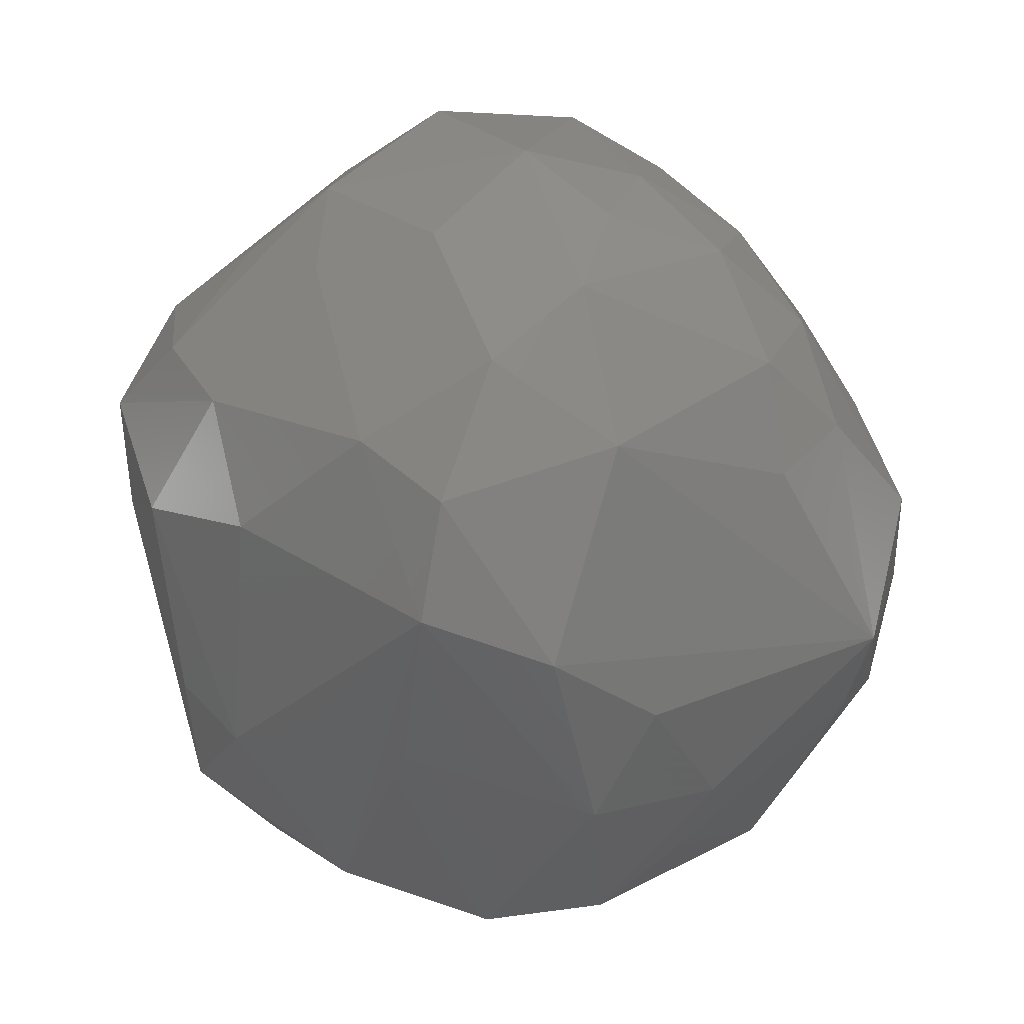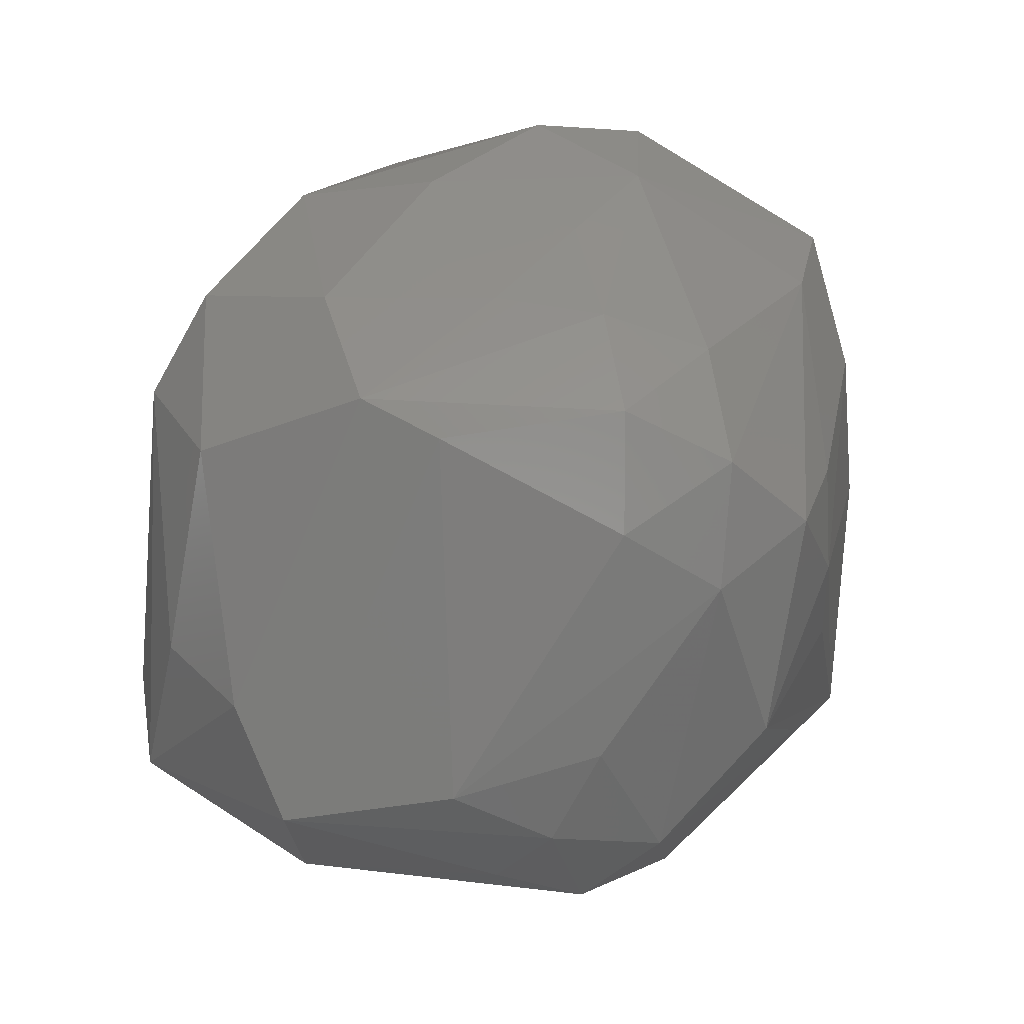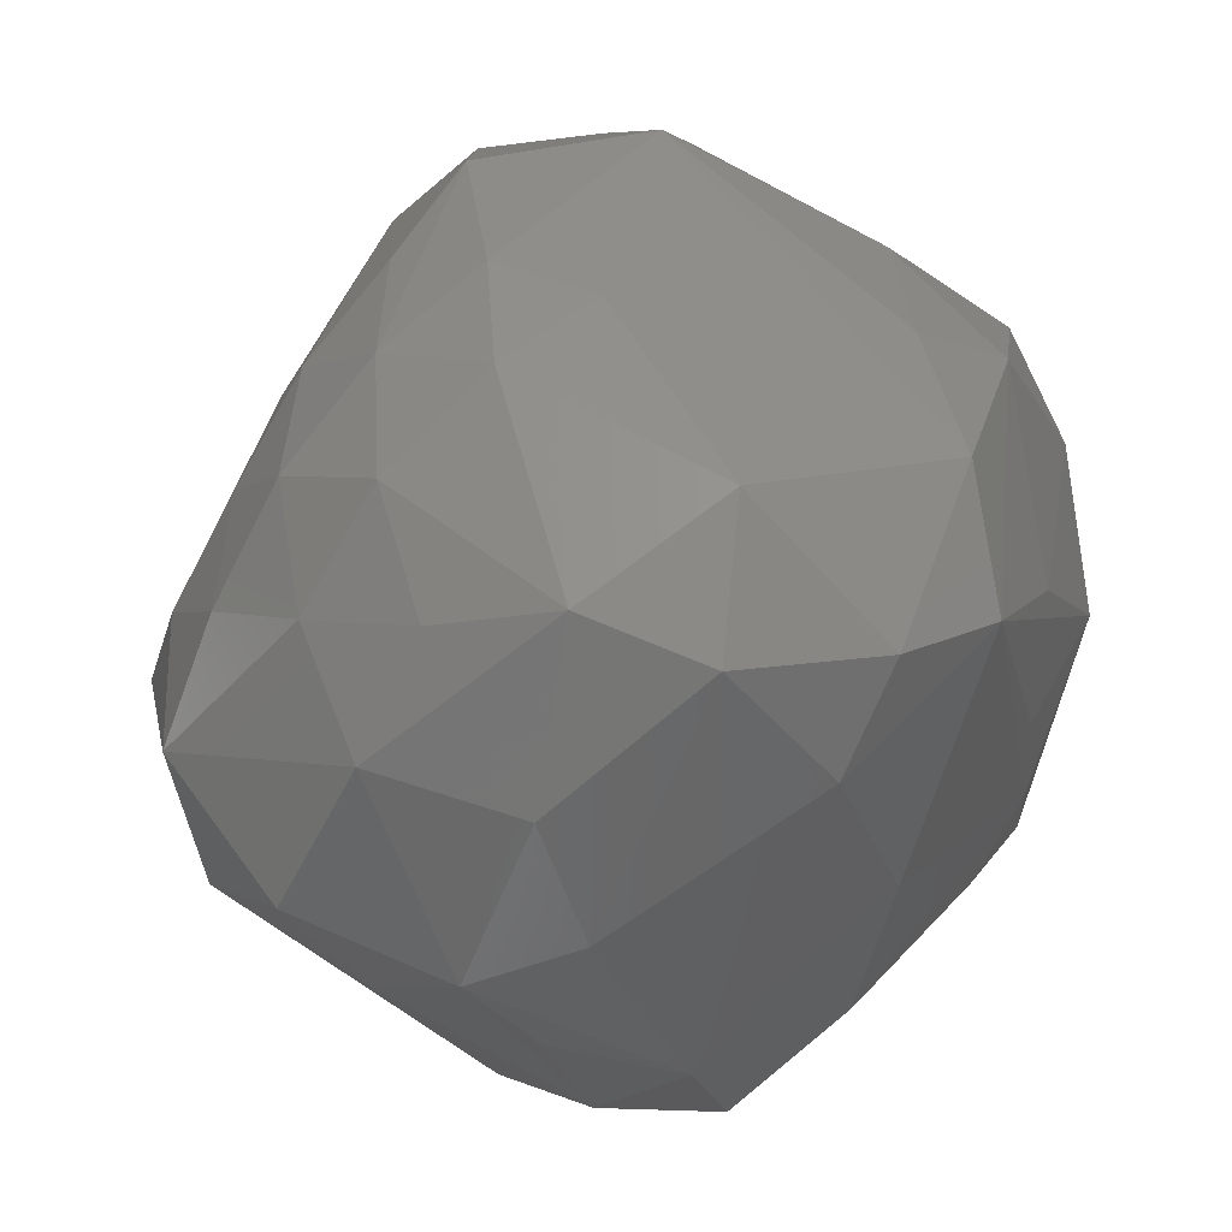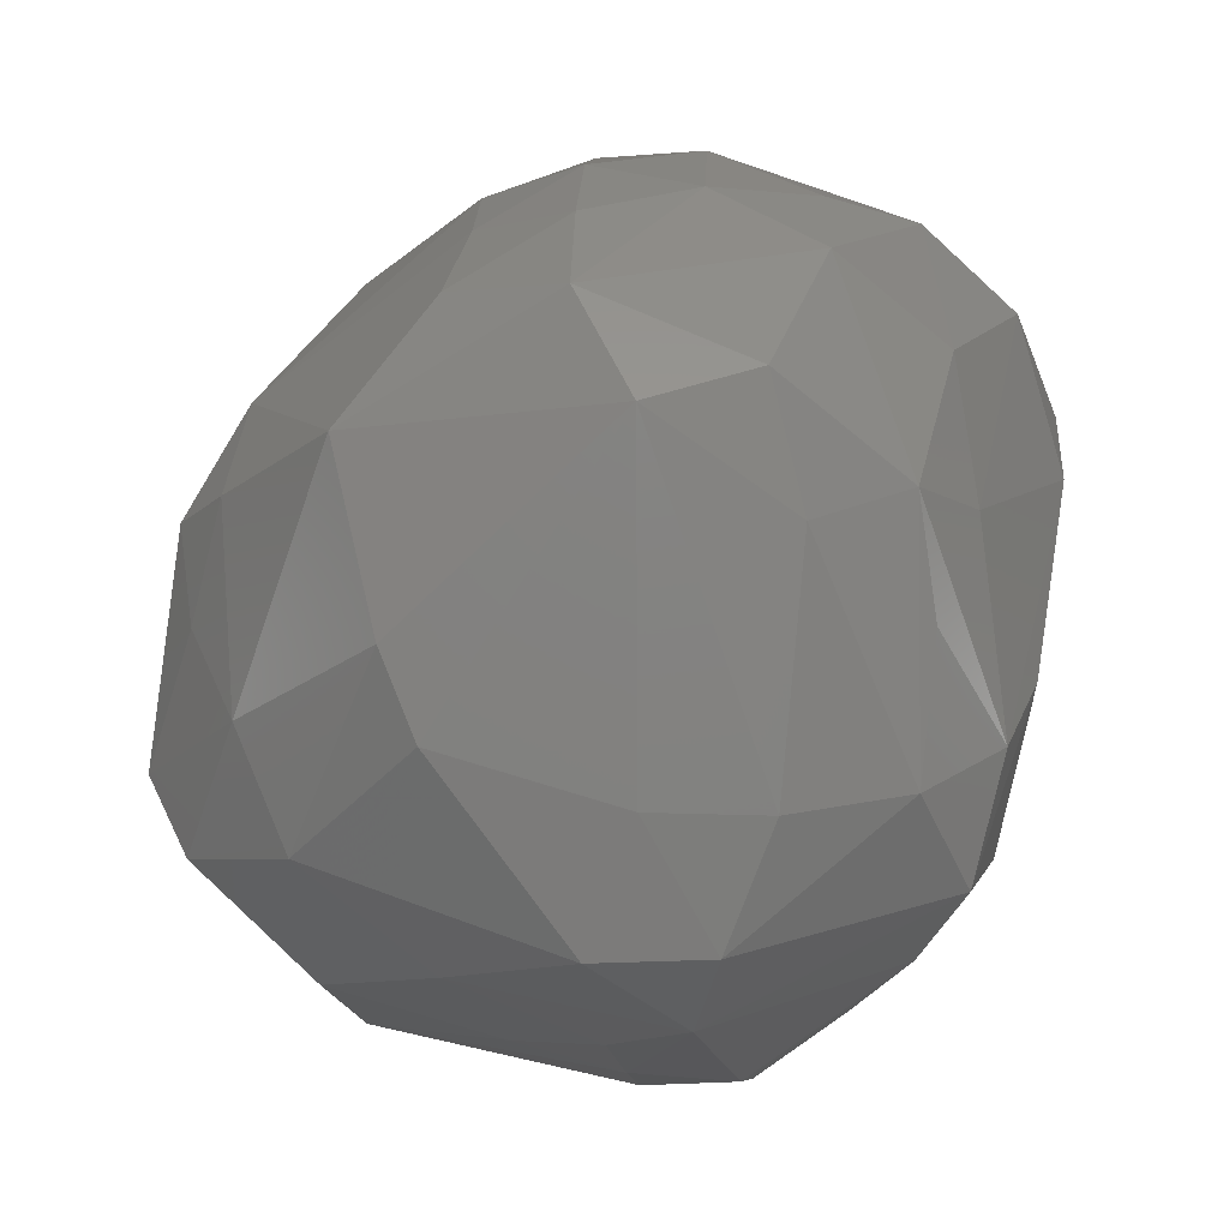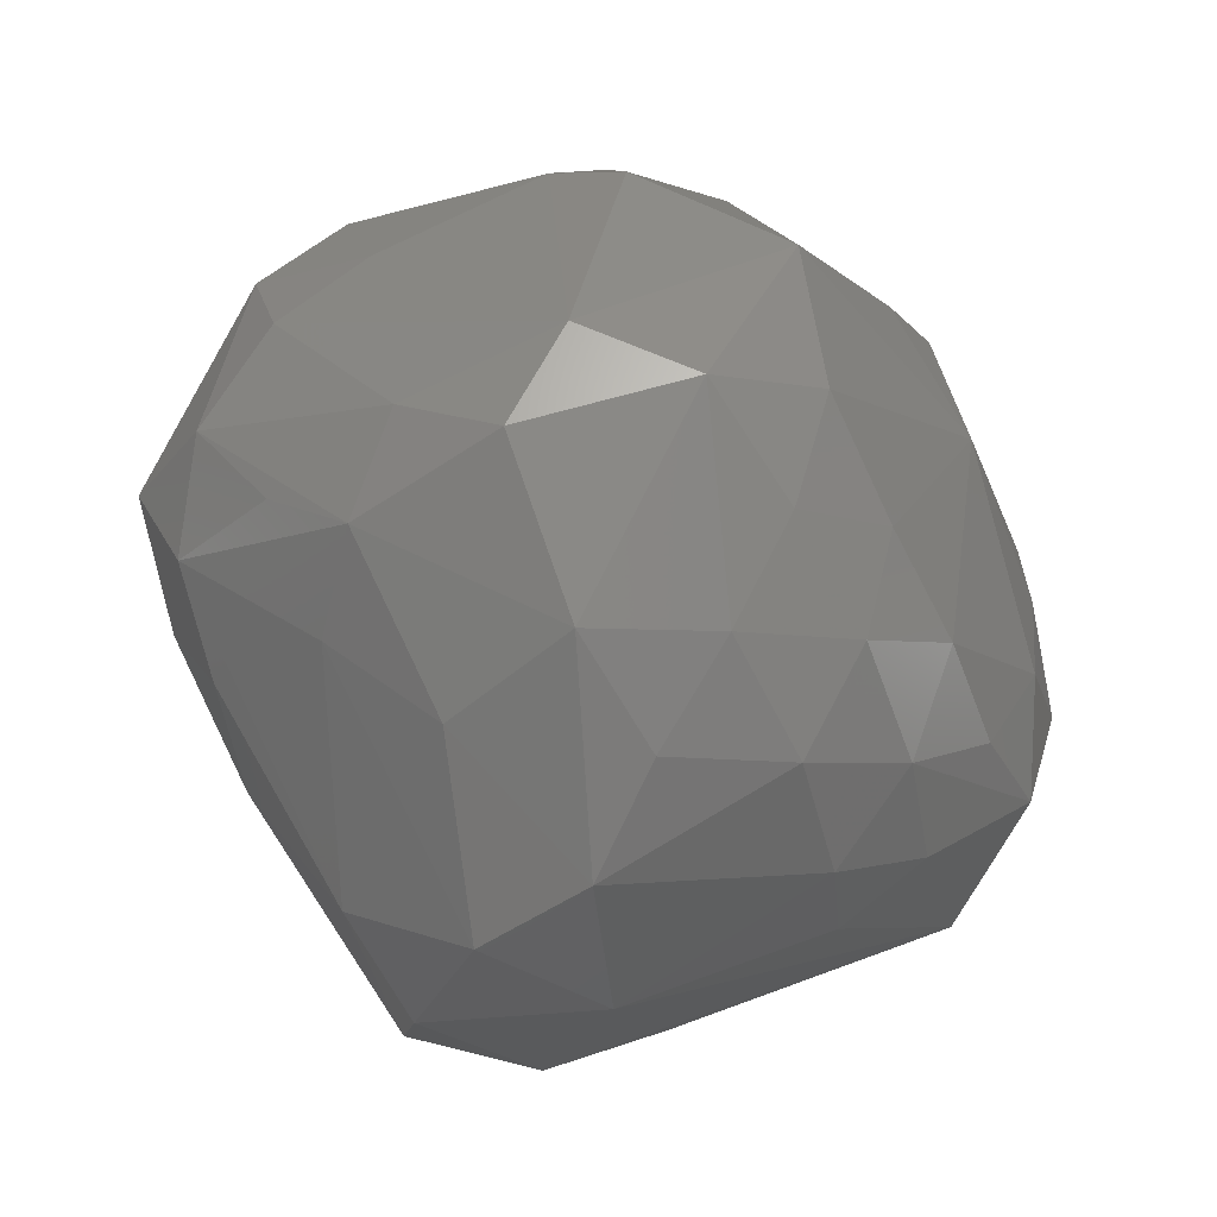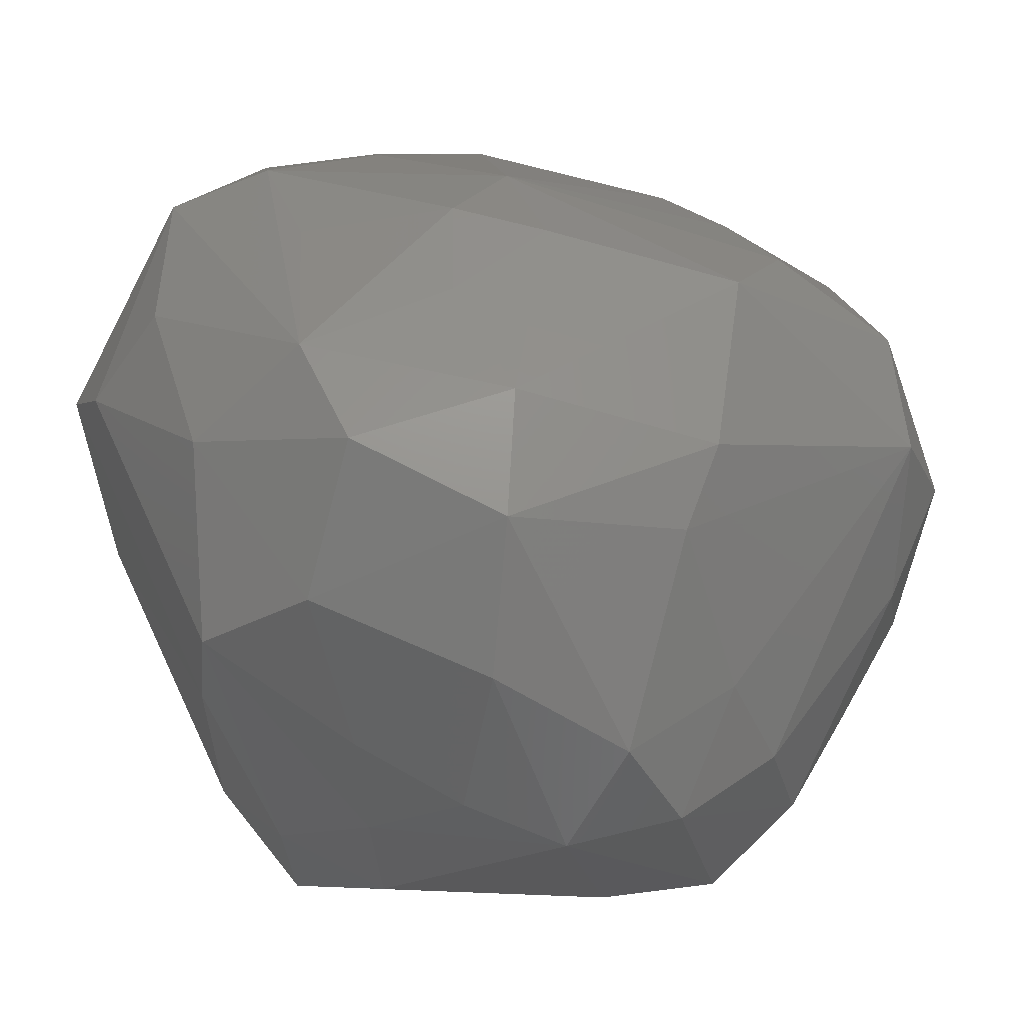
<metadata>
{"format":"stl","ext":"stl","renderer":"f3d","projection":"perspective","resolution":1024,"background":"white","views":[{"elev":8.6,"azim":-55.3,"up":"+Y"},{"elev":-53.0,"azim":170.5,"up":"+Y"},{"elev":34.0,"azim":-133.2,"up":"+Z"},{"elev":-32.7,"azim":173.5,"up":"+Z"},{"elev":69.3,"azim":-41.7,"up":"+Y"},{"elev":-46.6,"azim":108.7,"up":"+Z"}]}
</metadata>
<code>
# stl→obj: 97 verts, 190 faces
v -0.3152 0.1819 0.3822
v -0.06322 0.2632 0.4407
v -0.2761 0.3633 0.307
v -0.4765 -0.01916 0.2162
v -0.4364 0.06055 -0.09098
v -0.3564 -0.2349 -0.1738
v -0.4585 0.1835 0.1153
v -0.292 -0.3099 -0.2938
v -0.2918 -0.4078 -0.04711
v -0.1869 -0.4717 0.1041
v -0.1917 -0.4039 -0.2472
v -0.1826 -0.3261 -0.3753
v -0.1482 -0.193 -0.4401
v -0.0594 0.07397 -0.5111
v -0.02058 -0.1633 -0.4496
v -0.06792 0.2135 -0.4995
v -0.3235 0.1854 -0.3966
v 0.2371 -0.426 0.2568
v -0.0376 -0.3721 0.3071
v -0.1127 -0.4485 0.2312
v -0.2439 -0.2874 0.3068
v -0.3808 -0.07305 0.3376
v 0.07951 -0.09508 0.5193
v 0.4777 -0.1404 0.2303
v 0.4004 -0.02174 0.3124
v 0.4072 -0.1795 0.3451
v 0.4203 0.1614 0.1604
v 0.3039 0.08477 0.3946
v 0.1886 0.3029 0.3483
v 0.2026 0.3874 0.2323
v 0.06573 0.3046 0.4155
v -0.04212 0.3957 0.3579
v -0.0696 0.1276 0.4673
v -0.4732 0.1237 0.2431
v -0.381 0.06021 -0.2896
v -0.4028 0.2095 -0.162
v -0.3512 0.2666 -0.2755
v -0.383 -0.2011 -0.0455
v -0.38 -0.2131 0.1175
v -0.06788 -0.3867 -0.294
v 0.07963 -0.5072 0.03902
v -0.08728 -0.4775 -0.03133
v -0.04913 -0.5007 0.09044
v 0.275 -0.4886 0.1259
v -0.2933 0.0485 -0.4064
v -0.05074 -0.294 -0.4043
v 0.2543 -0.2721 -0.3559
v -0.2498 0.3117 -0.3604
v -0.116 0.4902 -0.1742
v -0.2301 0.4709 -0.1126
v 0.0645 0.1897 -0.4995
v 0.3505 0.1394 -0.3761
v 0.1941 0.06897 -0.463
v 0.02405 0.31 -0.3974
v 0.415 0.1706 -0.2407
v 0.2801 0.37 -0.2646
v 0.3375 0.4225 -0.0579
v 0.4863 0.1163 0.02998
v 0.3098 -0.1155 -0.3878
v 0.01707 -0.02845 -0.4817
v 0.4504 -0.2847 0.2487
v 0.5053 -0.06021 -0.1766
v 0.3524 -0.4118 0.0207
v 0.2771 -0.1966 0.4144
v 0.4335 -0.2199 -0.2117
v 0.05462 0.5613 -0.1005
v 0.1174 0.5609 0.03361
v 0.1388 -0.1989 0.4483
v -0.0762 -0.2808 0.3763
v -0.2302 -0.1541 0.3847
v 0.3315 -0.05996 0.4217
v 0.2017 0.0669 0.4948
v 0.2356 0.4557 0.09531
v 0.1062 0.4951 0.1788
v 0.04184 0.1788 0.4806
v 0.1762 0.193 0.4358
v -0.3954 0.2818 0.2598
v -0.3134 0.3737 -0.06684
v -0.3339 -0.1816 -0.2812
v 0.1585 -0.3155 -0.3446
v 0.001577 -0.462 0.201
v -0.1096 0.3221 -0.3995
v -0.2586 0.3901 -0.2189
v 0.235 0.3154 -0.3425
v 0.4553 -0.01315 -0.3013
v 0.4659 0.1113 -0.09698
v 0.4423 0.2192 -0.002259
v 0.4902 -0.079 0.06097
v 0.1077 -0.1334 -0.4326
v 0.44 -0.2932 0.04205
v -0.07031 0.5692 -0.05391
v -0.1457 0.5191 0.1354
v -0.1572 0.4426 0.2669
v 0.1862 -0.3086 0.3573
v 0.08924 0.4143 0.31
v -0.02613 0.4864 0.2305
v -0.2874 0.4197 0.09616
f 1 2 3
f 4 5 6
f 7 5 4
f 6 8 9
f 10 9 11
f 11 8 12
f 8 11 9
f 13 14 15
f 16 14 17
f 18 19 20
f 21 10 20
f 1 22 23
f 22 4 21
f 24 25 26
f 25 27 28
f 24 27 25
f 27 29 28
f 29 27 30
f 2 31 32
f 32 3 2
f 2 1 33
f 23 33 1
f 4 34 7
f 34 22 1
f 22 34 4
f 35 6 5
f 5 7 36
f 35 36 17
f 5 36 35
f 36 37 17
f 36 7 37
f 38 6 9
f 38 4 6
f 9 4 38
f 9 10 39
f 39 4 9
f 10 21 39
f 39 21 4
f 11 12 40
f 41 11 40
f 10 11 42
f 41 42 11
f 20 10 43
f 41 44 43
f 10 42 43
f 41 43 42
f 14 13 45
f 45 17 14
f 12 45 13
f 8 45 12
f 17 45 35
f 46 13 15
f 13 46 12
f 46 15 47
f 12 46 40
f 17 48 16
f 37 48 17
f 49 48 50
f 51 52 53
f 53 14 51
f 51 14 16
f 16 54 51
f 55 52 56
f 56 57 55
f 27 24 58
f 53 52 59
f 15 14 60
f 14 53 60
f 59 60 53
f 24 61 62
f 63 61 44
f 61 24 26
f 44 61 18
f 61 64 18
f 26 64 61
f 63 47 65
f 65 47 59
f 66 57 56
f 57 66 67
f 68 64 23
f 20 19 69
f 21 20 69
f 69 19 68
f 68 23 69
f 70 22 21
f 70 23 22
f 69 70 21
f 23 70 69
f 25 28 71
f 26 25 71
f 28 72 71
f 71 64 26
f 71 72 23
f 64 71 23
f 57 73 27
f 73 30 27
f 73 57 67
f 30 73 74
f 74 73 67
f 75 72 31
f 31 2 75
f 75 2 33
f 75 23 72
f 75 33 23
f 28 76 72
f 76 28 29
f 76 31 72
f 29 31 76
f 34 1 77
f 77 1 3
f 7 34 77
f 78 7 77
f 78 37 7
f 37 78 50
f 8 6 79
f 6 35 79
f 8 79 45
f 45 79 35
f 40 80 41
f 80 44 41
f 40 46 80
f 47 80 46
f 80 47 63
f 44 80 63
f 81 18 20
f 81 44 18
f 43 81 20
f 43 44 81
f 82 16 48
f 48 49 82
f 54 16 82
f 82 66 54
f 66 82 49
f 48 37 83
f 83 37 50
f 83 50 48
f 52 51 84
f 84 56 52
f 84 51 54
f 56 84 66
f 54 66 84
f 85 55 62
f 85 52 55
f 52 85 59
f 65 85 62
f 59 85 65
f 58 62 86
f 55 86 62
f 87 55 57
f 86 87 58
f 86 55 87
f 58 87 27
f 87 57 27
f 88 24 62
f 88 62 58
f 24 88 58
f 89 15 60
f 15 89 47
f 89 60 59
f 47 89 59
f 65 90 63
f 90 61 63
f 65 62 90
f 90 62 61
f 49 91 66
f 91 49 50
f 50 92 91
f 67 66 91
f 91 92 67
f 93 3 32
f 93 92 3
f 19 18 94
f 19 94 68
f 18 64 94
f 64 68 94
f 95 32 31
f 31 29 95
f 30 95 29
f 74 95 30
f 95 74 96
f 32 95 96
f 67 96 74
f 96 67 92
f 96 93 32
f 92 93 96
f 92 50 97
f 50 78 97
f 77 97 78
f 97 3 92
f 97 77 3

</code>
